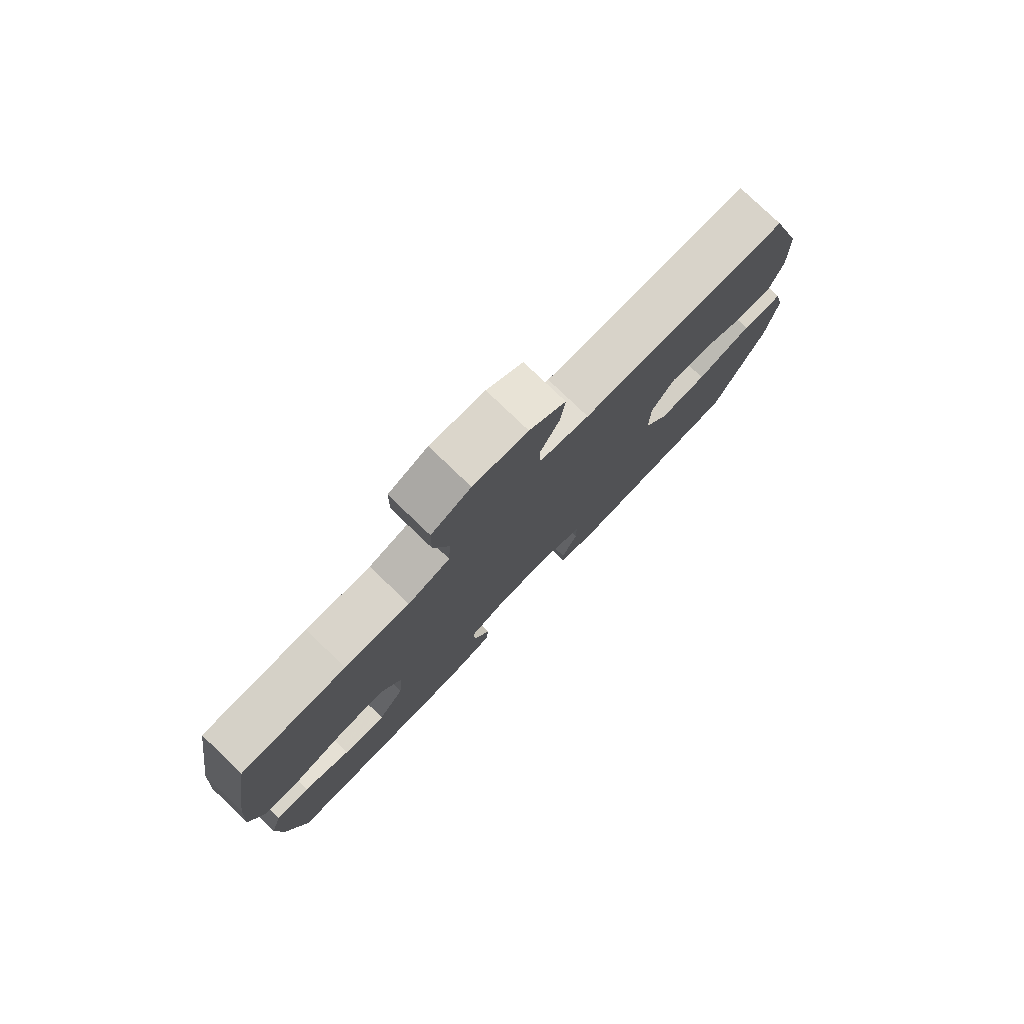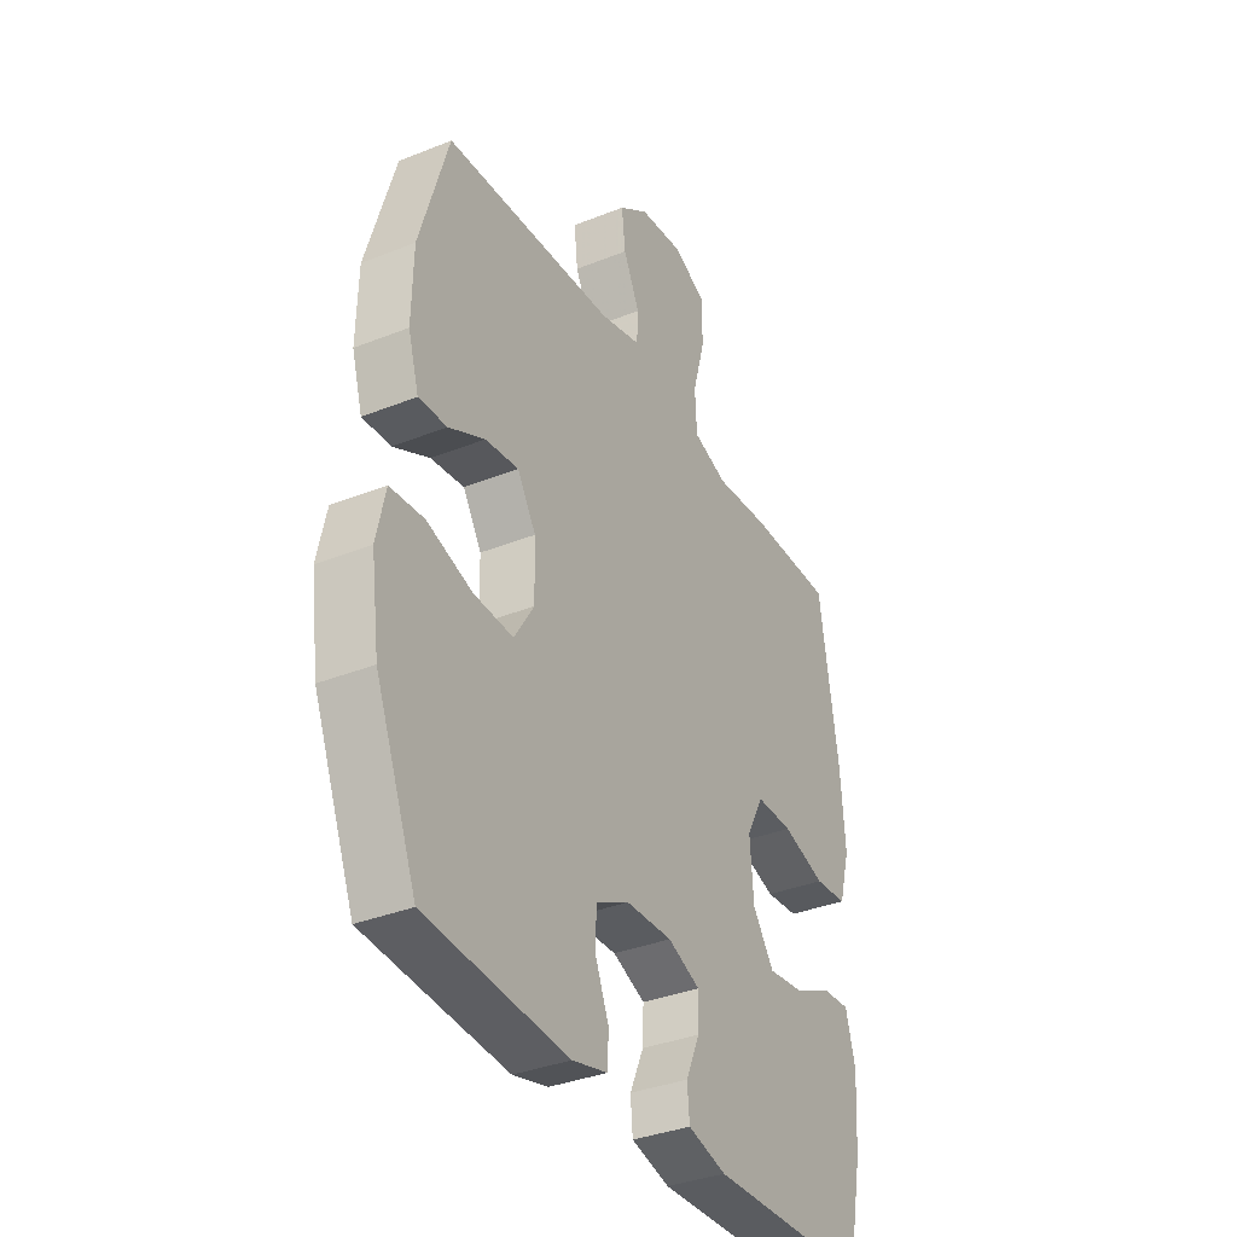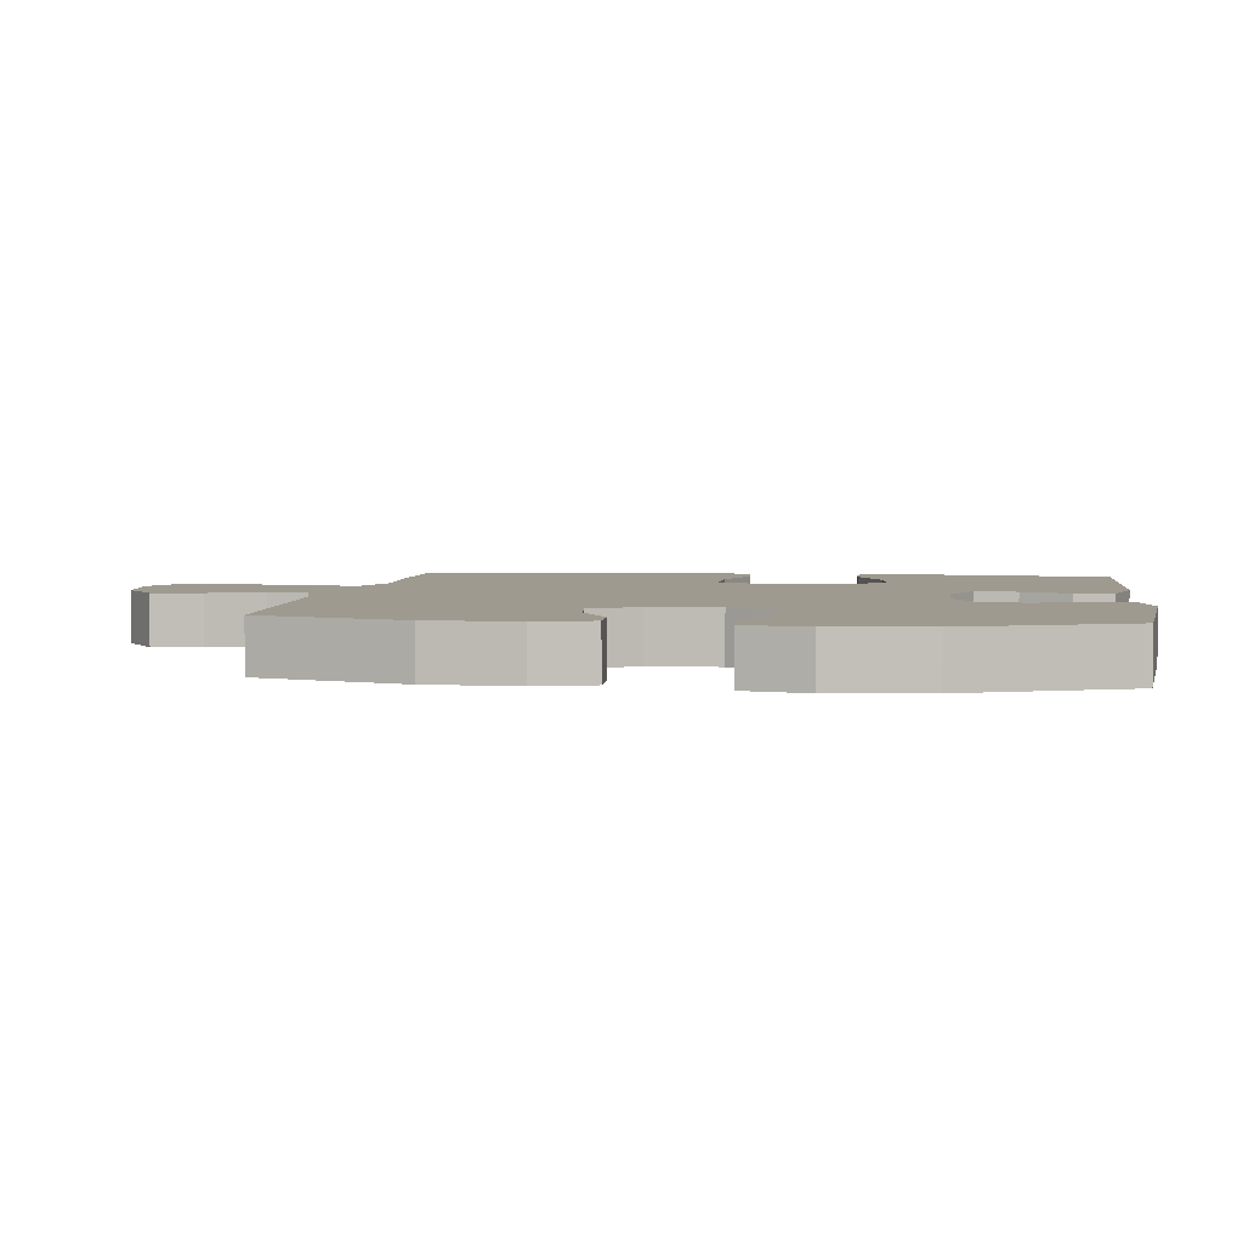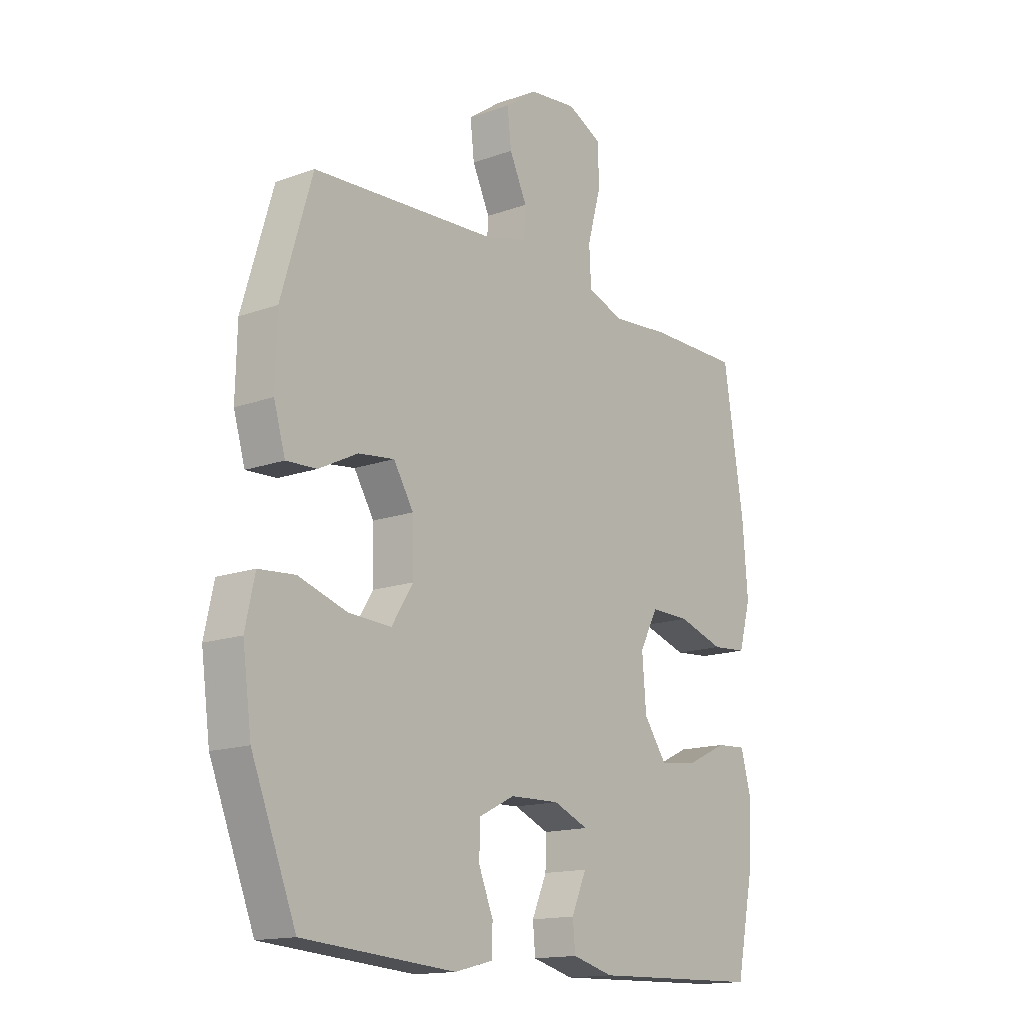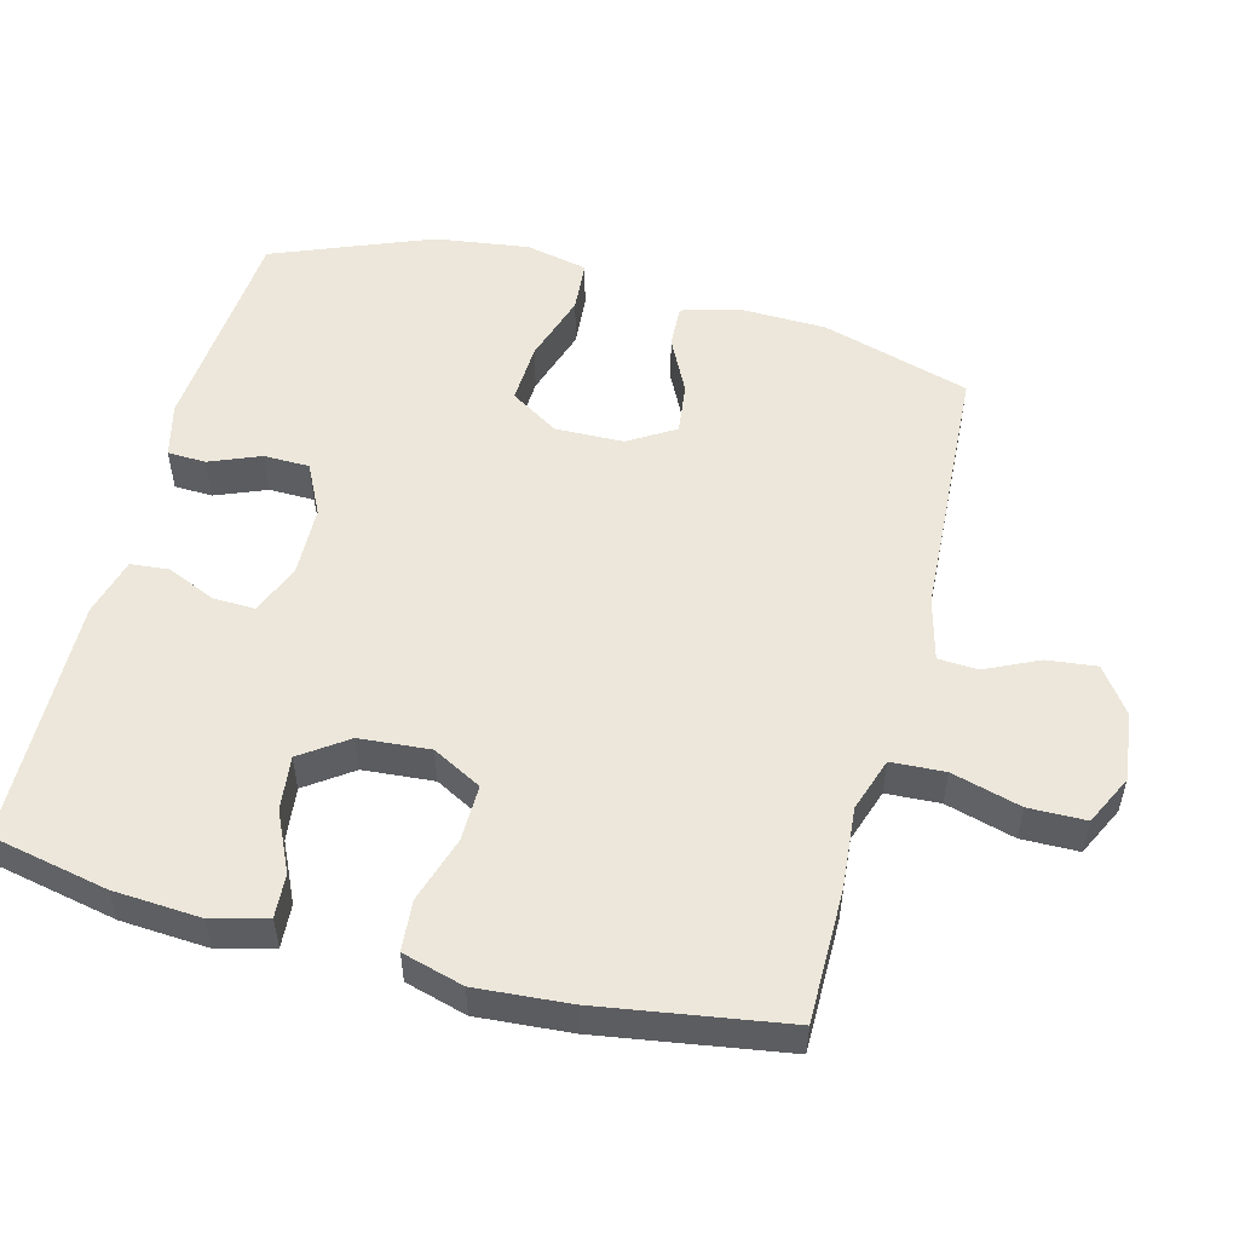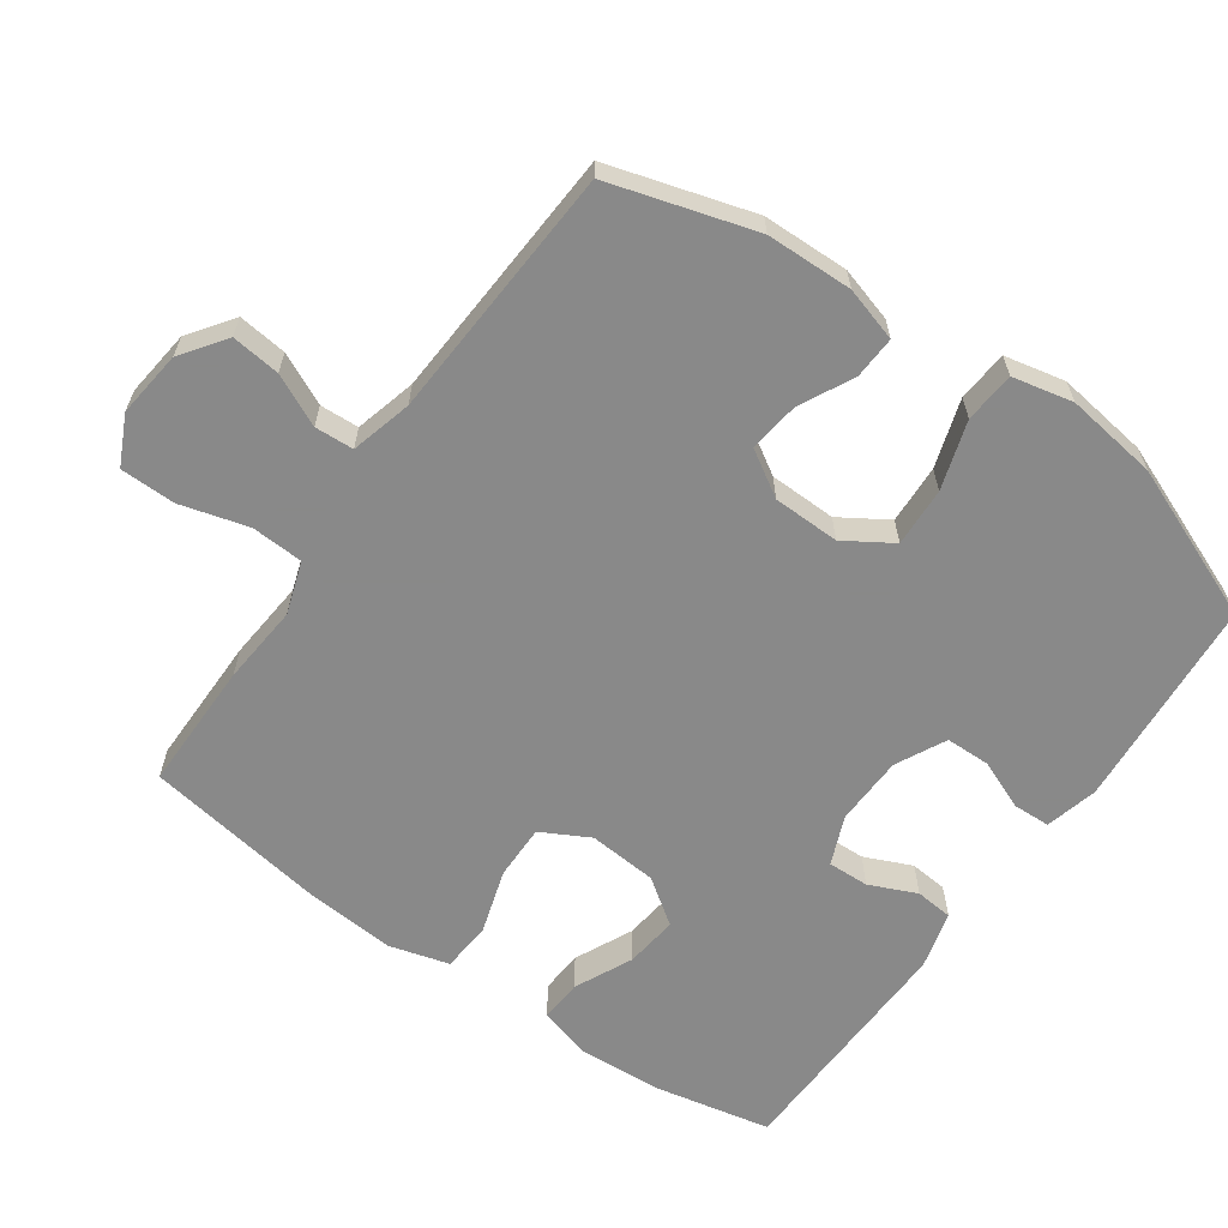
<metadata>
{"format":"obj","ext":"obj","renderer":"f3d","projection":"perspective","resolution":1024,"background":"white","views":[{"elev":79.0,"azim":-46.2,"up":"+Z"},{"elev":-35.3,"azim":118.0,"up":"+Z"},{"elev":3.8,"azim":97.8,"up":"+Y"},{"elev":-15.1,"azim":127.6,"up":"+Z"},{"elev":53.1,"azim":-75.3,"up":"+Y"},{"elev":-63.0,"azim":54.8,"up":"+Y"}]}
</metadata>
<code>
v -0.5 0.07 0.5
v -0.314 0.07 0.5
v -0.199 0.07 0.49
v -0.124 0.07 0.515
v -0.12 0.07 0.59
v -0.147 0.07 0.687
v -0.146 0.07 0.767
v -0.076 0.07 0.801
v 0.02 0.07 0.79
v 0.084 0.07 0.744
v 0.076 0.07 0.674
v 0.041 0.07 0.6
v 0.044 0.07 0.544
v 0.132 0.07 0.521
v 0.5 0.07 0.5
v 0.562 0.07 0.292
v 0.565 0.07 0.168
v 0.542 0.07 0.09
v 0.481 0.07 0.093
v 0.403 0.07 0.132
v 0.331 0.07 0.141
v 0.291 0.07 0.076
v 0.289 0.07 -0.02
v 0.332 0.07 -0.088
v 0.417 0.07 -0.084
v 0.515 0.07 -0.053
v 0.588 0.07 -0.059
v 0.607 0.07 -0.146
v 0.589 0.07 -0.278
v 0.5 0.07 -0.5
v 0.194 0.07 -0.524
v 0.118 0.07 -0.505
v 0.116 0.07 -0.451
v 0.145 0.07 -0.38
v 0.144 0.07 -0.316
v 0.072 0.07 -0.28
v -0.028 0.07 -0.277
v -0.098 0.07 -0.306
v -0.096 0.07 -0.365
v -0.066 0.07 -0.433
v -0.071 0.07 -0.487
v -0.154 0.07 -0.509
v -0.5 0.07 -0.5
v -0.534 0.07 -0.335
v -0.542 0.07 -0.212
v -0.521 0.07 -0.135
v -0.46 0.07 -0.139
v -0.377 0.07 -0.178
v -0.301 0.07 -0.187
v -0.255 0.07 -0.122
v -0.247 0.07 -0.023
v -0.284 0.07 0.046
v -0.363 0.07 0.045
v -0.456 0.07 0.016
v -0.527 0.07 0.022
v -0.551 0.07 0.108
v -0.541 0.07 0.239
v -0.5 0 0.5
v -0.314 0 0.5
v -0.199 0 0.49
v -0.124 0 0.515
v -0.12 0 0.59
v -0.147 0 0.687
v -0.146 0 0.767
v -0.076 0 0.801
v 0.02 0 0.79
v 0.084 0 0.744
v 0.076 0 0.674
v 0.041 0 0.6
v 0.044 0 0.544
v 0.132 0 0.521
v 0.5 0 0.5
v 0.562 0 0.292
v 0.565 0 0.168
v 0.542 0 0.09
v 0.481 0 0.093
v 0.403 0 0.132
v 0.331 0 0.141
v 0.291 0 0.076
v 0.289 0 -0.02
v 0.332 0 -0.088
v 0.417 0 -0.084
v 0.515 0 -0.053
v 0.588 0 -0.059
v 0.607 0 -0.146
v 0.589 0 -0.278
v 0.5 0 -0.5
v 0.194 0 -0.524
v 0.118 0 -0.505
v 0.116 0 -0.451
v 0.145 0 -0.38
v 0.144 0 -0.316
v 0.072 0 -0.28
v -0.028 0 -0.277
v -0.098 0 -0.306
v -0.096 0 -0.365
v -0.066 0 -0.433
v -0.071 0 -0.487
v -0.154 0 -0.509
v -0.5 0 -0.5
v -0.534 0 -0.335
v -0.542 0 -0.212
v -0.521 0 -0.135
v -0.46 0 -0.139
v -0.377 0 -0.178
v -0.301 0 -0.187
v -0.255 0 -0.122
v -0.247 0 -0.023
v -0.284 0 0.046
v -0.363 0 0.045
v -0.456 0 0.016
v -0.527 0 0.022
v -0.551 0 0.108
v -0.541 0 0.239
f 1 2 3
f 57 1 3
f 56 57 3
f 55 56 3
f 54 55 3
f 53 54 3
f 52 53 3 4
f 51 52 4
f 50 51 4
f 46 47 48
f 45 46 48
f 44 45 48
f 43 44 48
f 42 43 48
f 41 42 48
f 40 41 48
f 39 40 48
f 38 39 48 49
f 37 38 49 50
f 32 33 34
f 31 32 34
f 30 31 34
f 29 30 34
f 28 29 34
f 27 28 34
f 26 27 34
f 25 26 34
f 24 25 34 35
f 23 24 35 36
f 18 19 20
f 17 18 20
f 16 17 20
f 15 16 20
f 14 15 20
f 13 14 20 21
f 10 11 12
f 9 10 12
f 8 9 12
f 7 8 12
f 6 7 12
f 5 6 12
f 4 5 12 13
f 50 4 13
f 37 50 13
f 36 37 13
f 23 36 13
f 22 23 13
f 13 21 22
f 60 59 58
f 60 58 114
f 60 114 113
f 60 113 112
f 60 112 111
f 60 111 110
f 61 60 110 109
f 61 109 108
f 61 108 107
f 105 104 103
f 105 103 102
f 105 102 101
f 105 101 100
f 105 100 99
f 105 99 98
f 105 98 97
f 105 97 96
f 106 105 96 95
f 107 106 95 94
f 91 90 89
f 91 89 88
f 91 88 87
f 91 87 86
f 91 86 85
f 91 85 84
f 91 84 83
f 91 83 82
f 92 91 82 81
f 93 92 81 80
f 77 76 75
f 77 75 74
f 77 74 73
f 77 73 72
f 77 72 71
f 78 77 71 70
f 69 68 67
f 69 67 66
f 69 66 65
f 69 65 64
f 69 64 63
f 69 63 62
f 70 69 62 61
f 70 61 107
f 70 107 94
f 70 94 93
f 70 93 80
f 70 80 79
f 79 78 70
f 1 58 59 2
f 2 59 60 3
f 3 60 61 4
f 4 61 62 5
f 5 62 63 6
f 6 63 64 7
f 7 64 65 8
f 8 65 66 9
f 9 66 67 10
f 10 67 68 11
f 11 68 69 12
f 12 69 70 13
f 13 70 71 14
f 14 71 72 15
f 15 72 73 16
f 16 73 74 17
f 17 74 75 18
f 18 75 76 19
f 19 76 77 20
f 20 77 78 21
f 21 78 79 22
f 22 79 80 23
f 23 80 81 24
f 24 81 82 25
f 25 82 83 26
f 26 83 84 27
f 27 84 85 28
f 28 85 86 29
f 29 86 87 30
f 30 87 88 31
f 31 88 89 32
f 32 89 90 33
f 33 90 91 34
f 34 91 92 35
f 35 92 93 36
f 36 93 94 37
f 37 94 95 38
f 38 95 96 39
f 39 96 97 40
f 40 97 98 41
f 41 98 99 42
f 42 99 100 43
f 43 100 101 44
f 44 101 102 45
f 45 102 103 46
f 46 103 104 47
f 47 104 105 48
f 48 105 106 49
f 49 106 107 50
f 50 107 108 51
f 51 108 109 52
f 52 109 110 53
f 53 110 111 54
f 54 111 112 55
f 55 112 113 56
f 56 113 114 57
f 57 114 58 1

</code>
